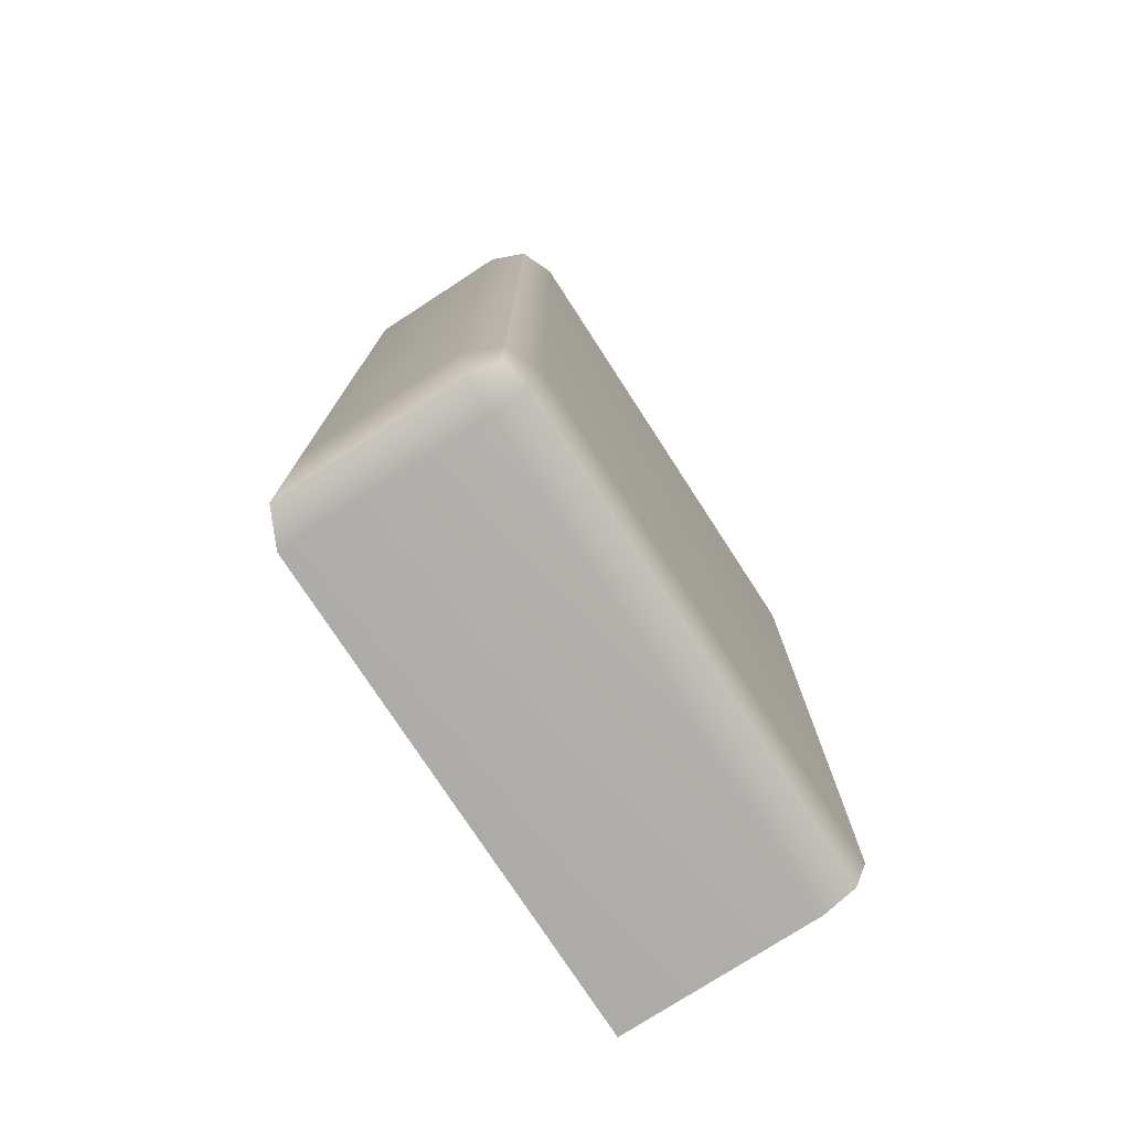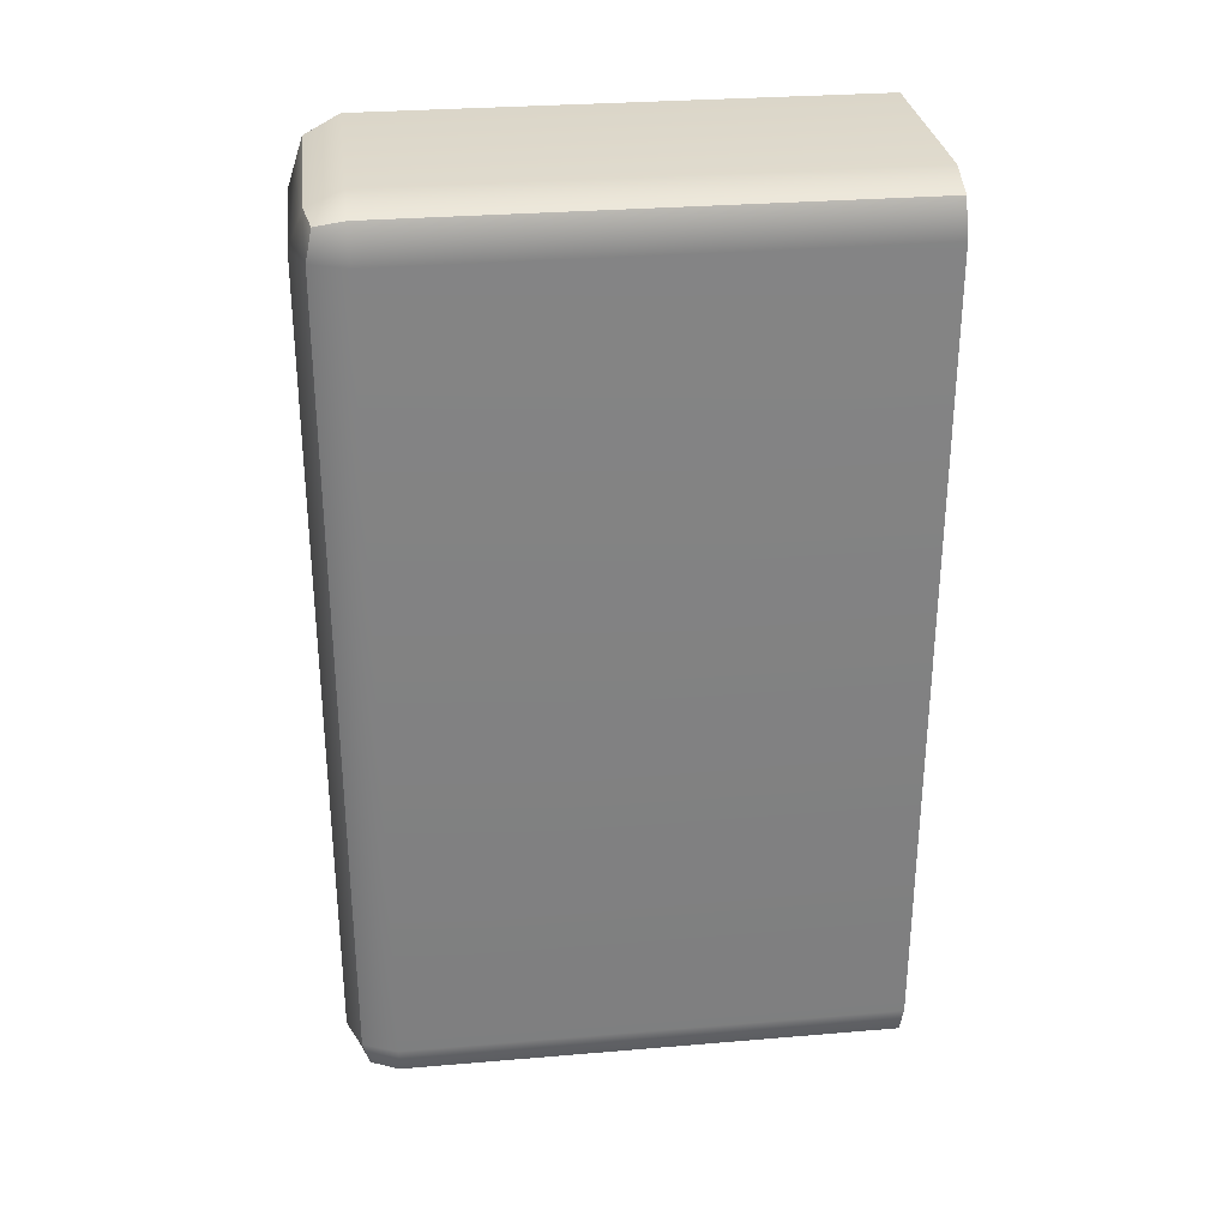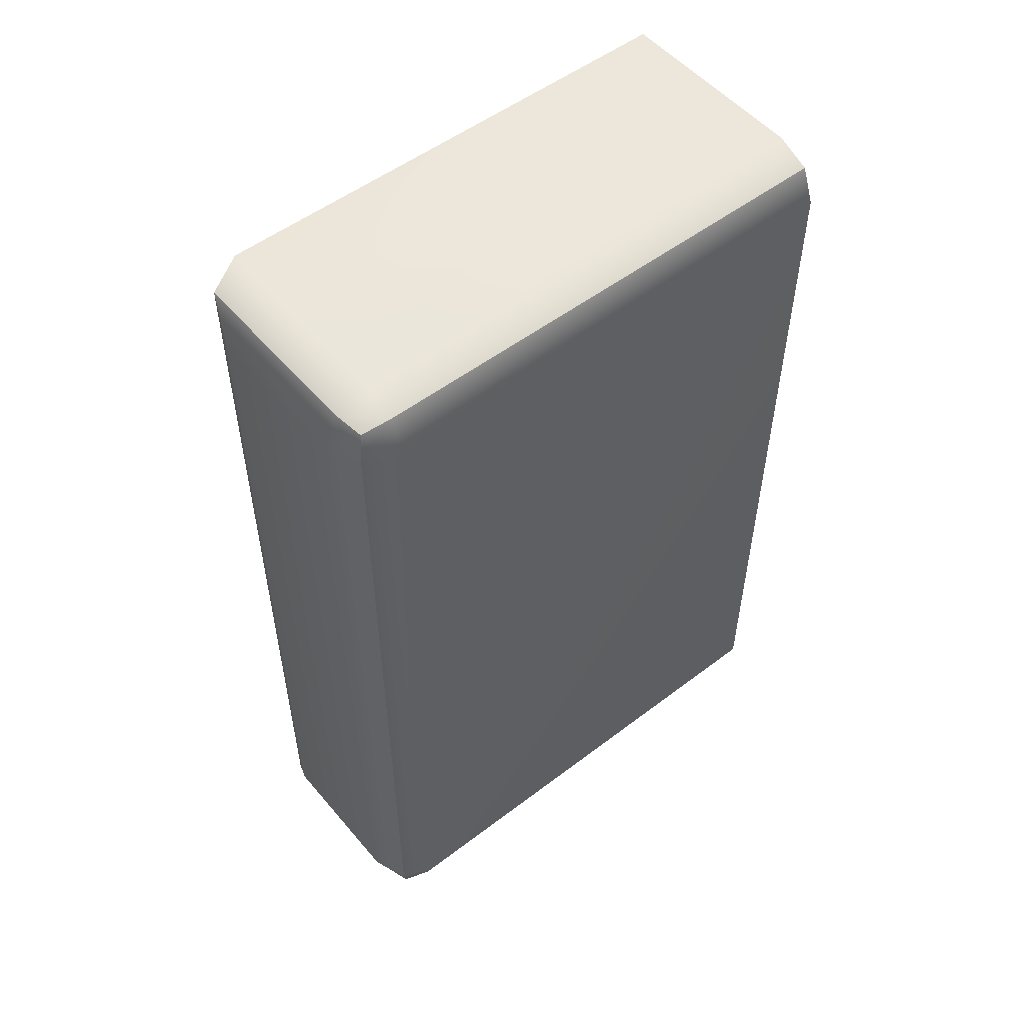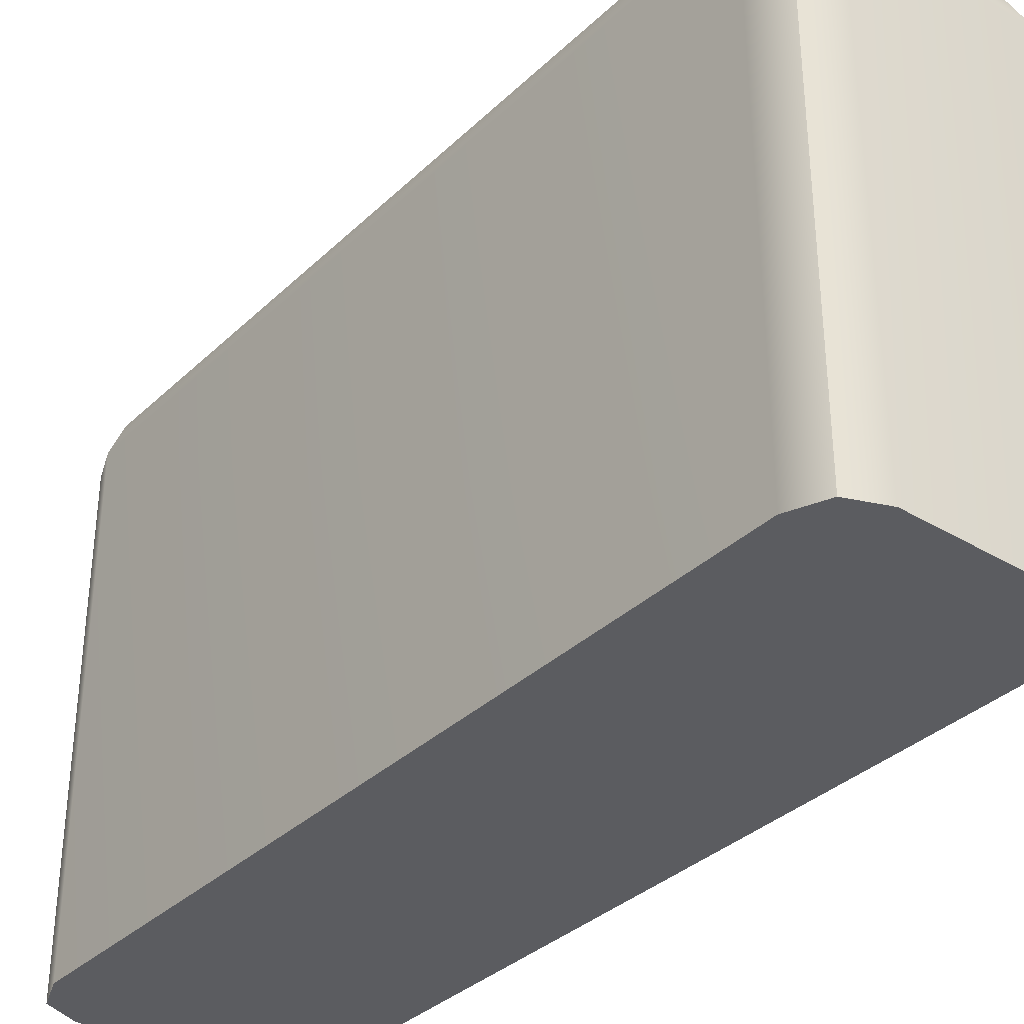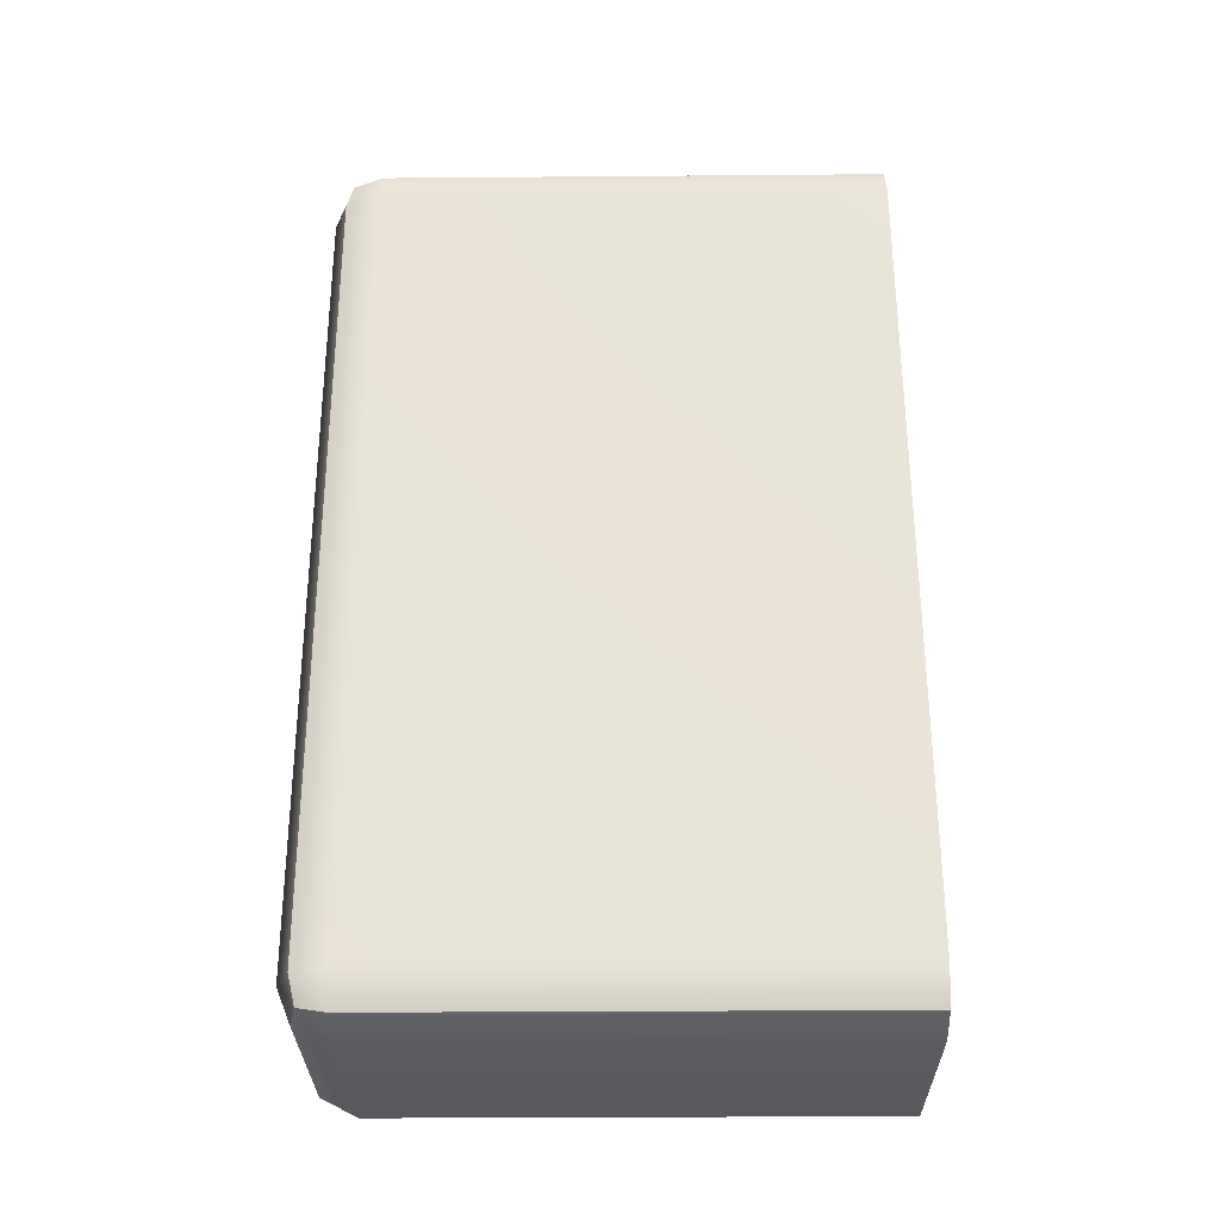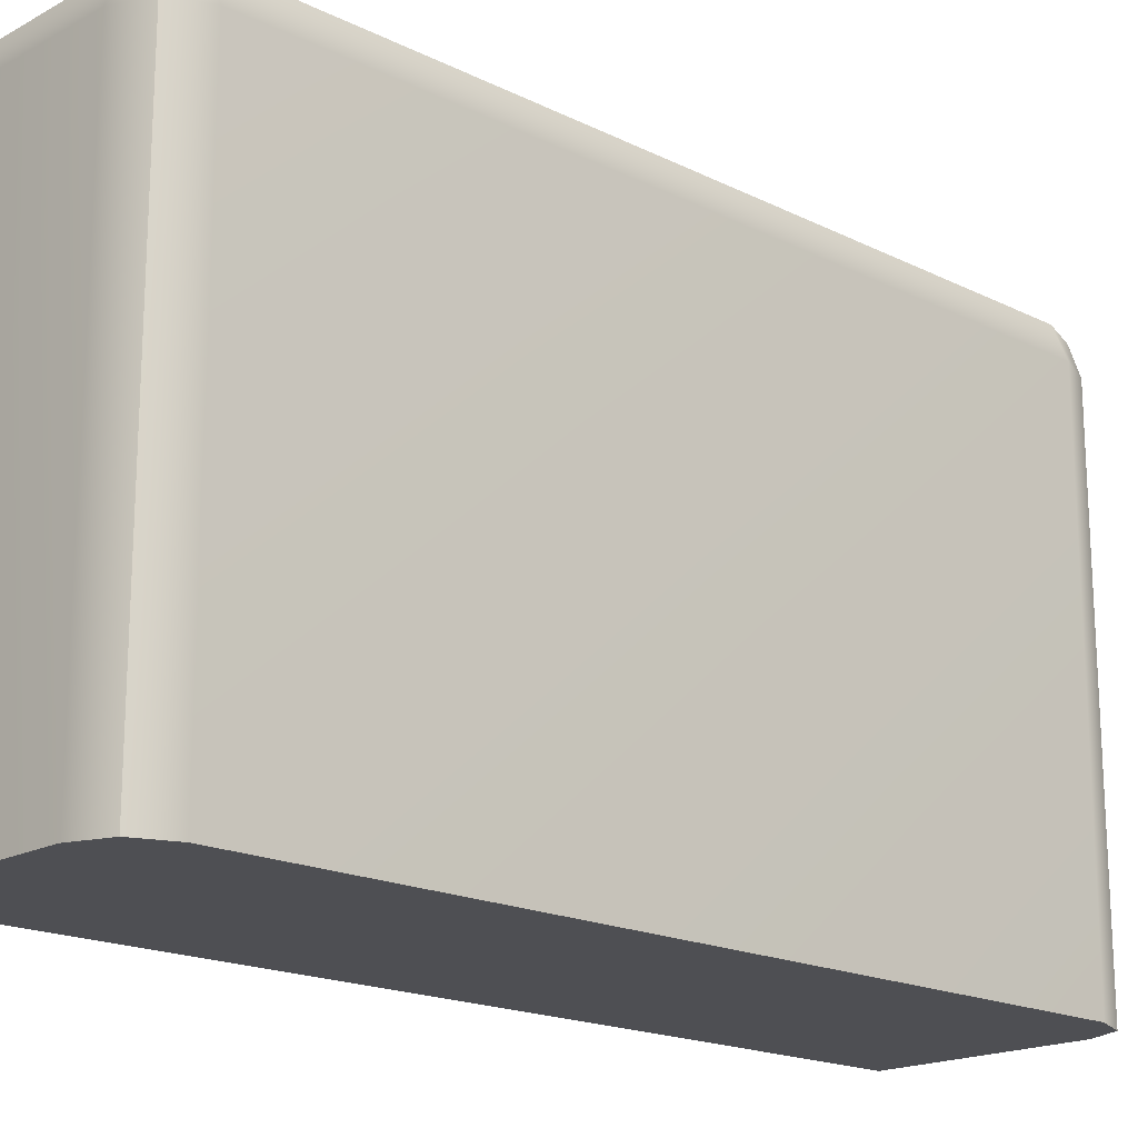
<metadata>
{"format":"obj","ext":"obj","renderer":"f3d","projection":"perspective","resolution":1024,"background":"white","views":[{"elev":-76.2,"azim":-147.0,"up":"+Z"},{"elev":29.8,"azim":-97.0,"up":"+Z"},{"elev":52.9,"azim":-129.2,"up":"+Z"},{"elev":-34.9,"azim":-38.8,"up":"+Y"},{"elev":-29.9,"azim":-89.3,"up":"+Z"},{"elev":-18.2,"azim":-133.7,"up":"+Y"}]}
</metadata>
<code>
v -0.1077 0 -5.347
v -0.1077 0 2.595
v -1.89 4.721 -5.22
v -1.89 4.416 -5.347
v -2.196 4.416 -5.22
v -2.322 4.416 -4.915
v -2.196 4.721 -4.915
v -1.89 4.848 -4.915
v -1.89 4.721 2.469
v -1.89 4.848 2.163
v -2.196 4.721 2.163
v -2.322 4.416 2.163
v -2.196 4.416 2.469
v -1.89 4.416 2.595
v -0.2342 4.721 -5.22
v -0.5395 4.848 -4.915
v -0.1077 4.416 -5.347
v -0.2342 4.721 2.469
v -0.5395 4.848 2.163
v -0.1077 4.416 2.595
v -1.89 0 -5.347
v -2.322 0 -4.915
v -2.196 0 -5.22
v -1.89 0 2.595
v -2.196 0 2.469
v -2.322 0 2.163
v -2.139 4.665 -5.164
v -2.139 4.665 2.412
f 4 3 15 17
f 3 8 16 15
f 6 5 23 22
f 5 4 21 23
f 8 7 11 10
f 7 6 12 11
f 10 9 18 19
f 9 14 20 18
f 14 13 25 24
f 13 12 26 25
f 17 15 18 20
f 15 16 19 18
f 6 22 26 12
f 8 10 19 16
f 17 20 2 1
f 14 24 2 20
f 1 21 4 17
f 22 23 21 1 2 24 25 26
f 7 8 3 27
f 3 4 5 27
f 5 6 7 27
f 13 14 9 28
f 9 10 11 28
f 11 12 13 28

</code>
